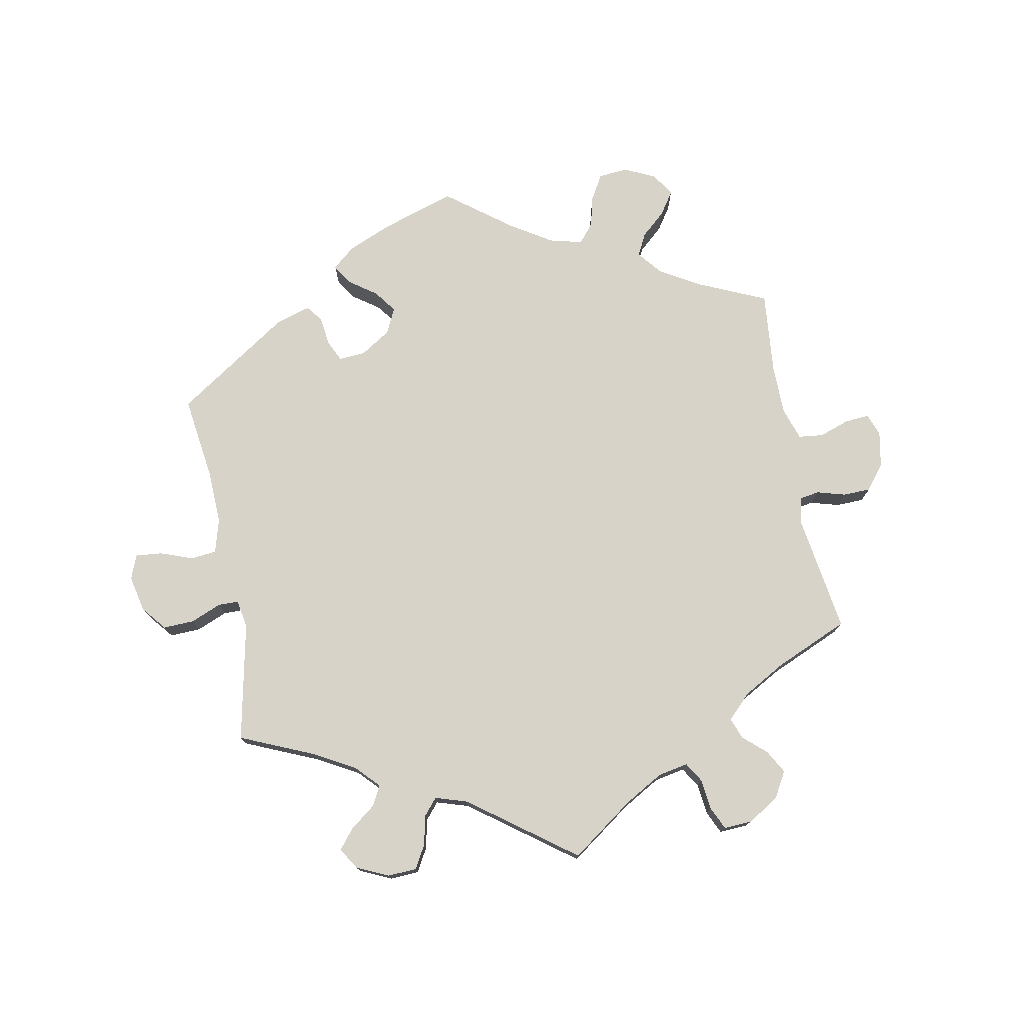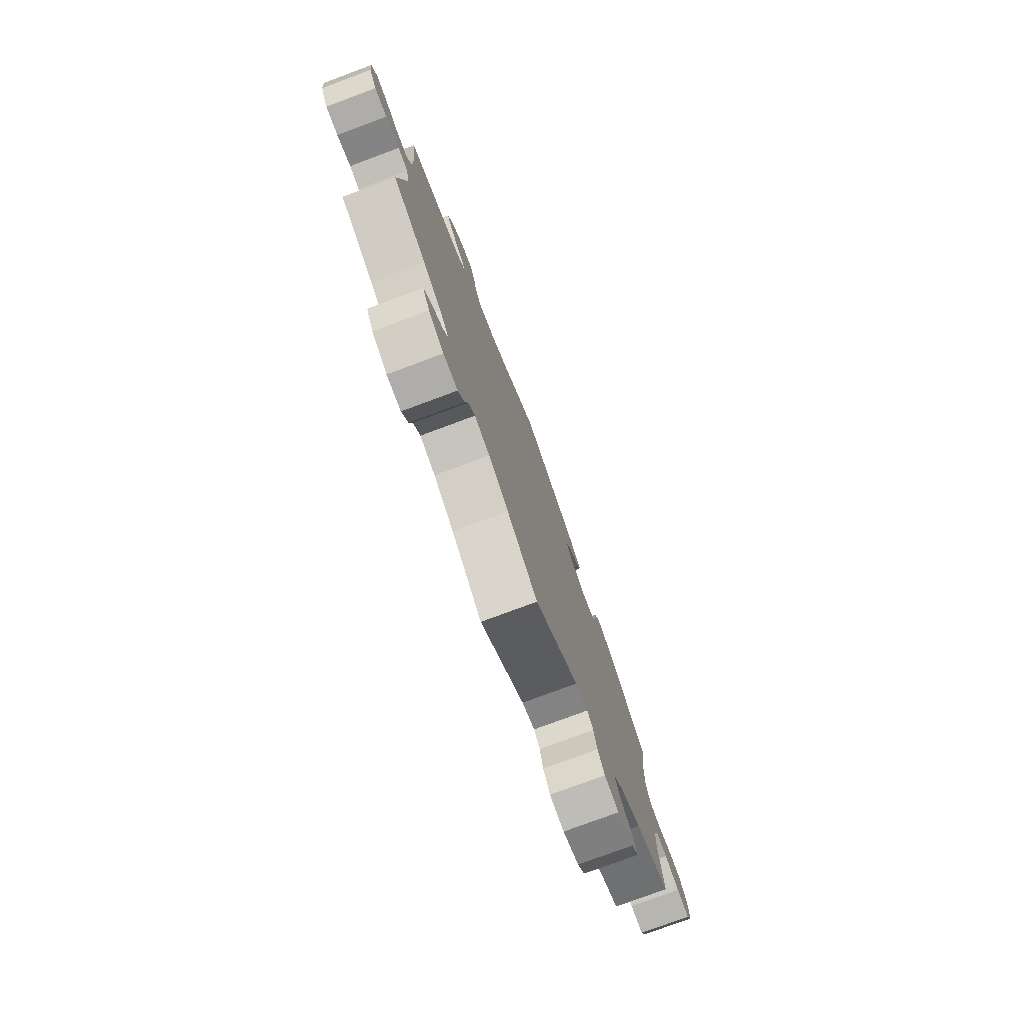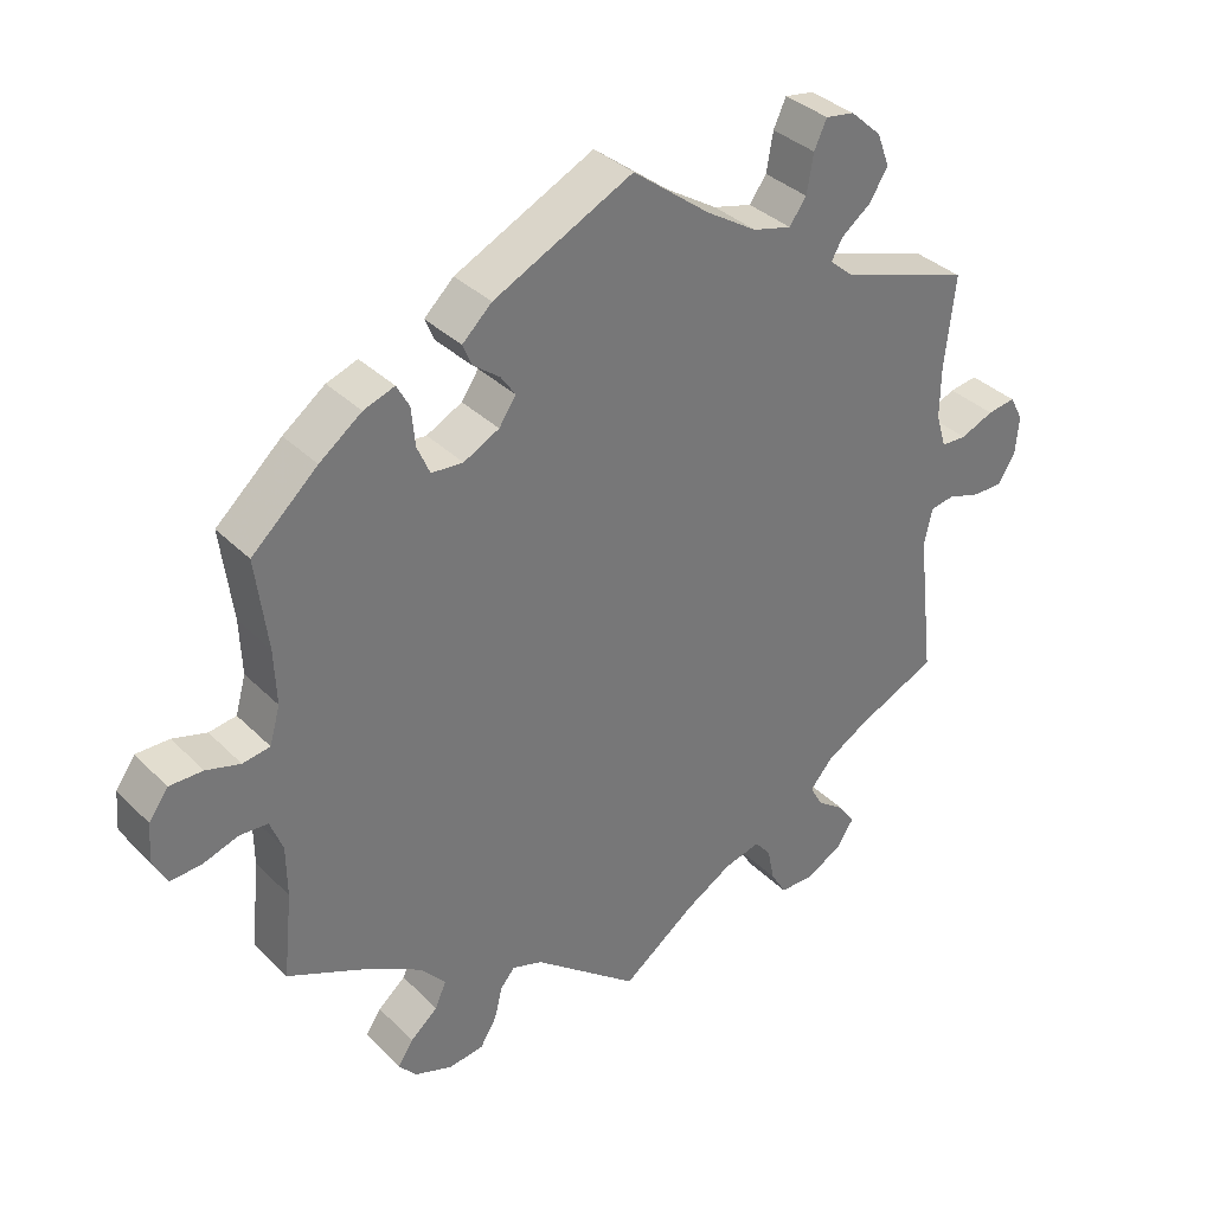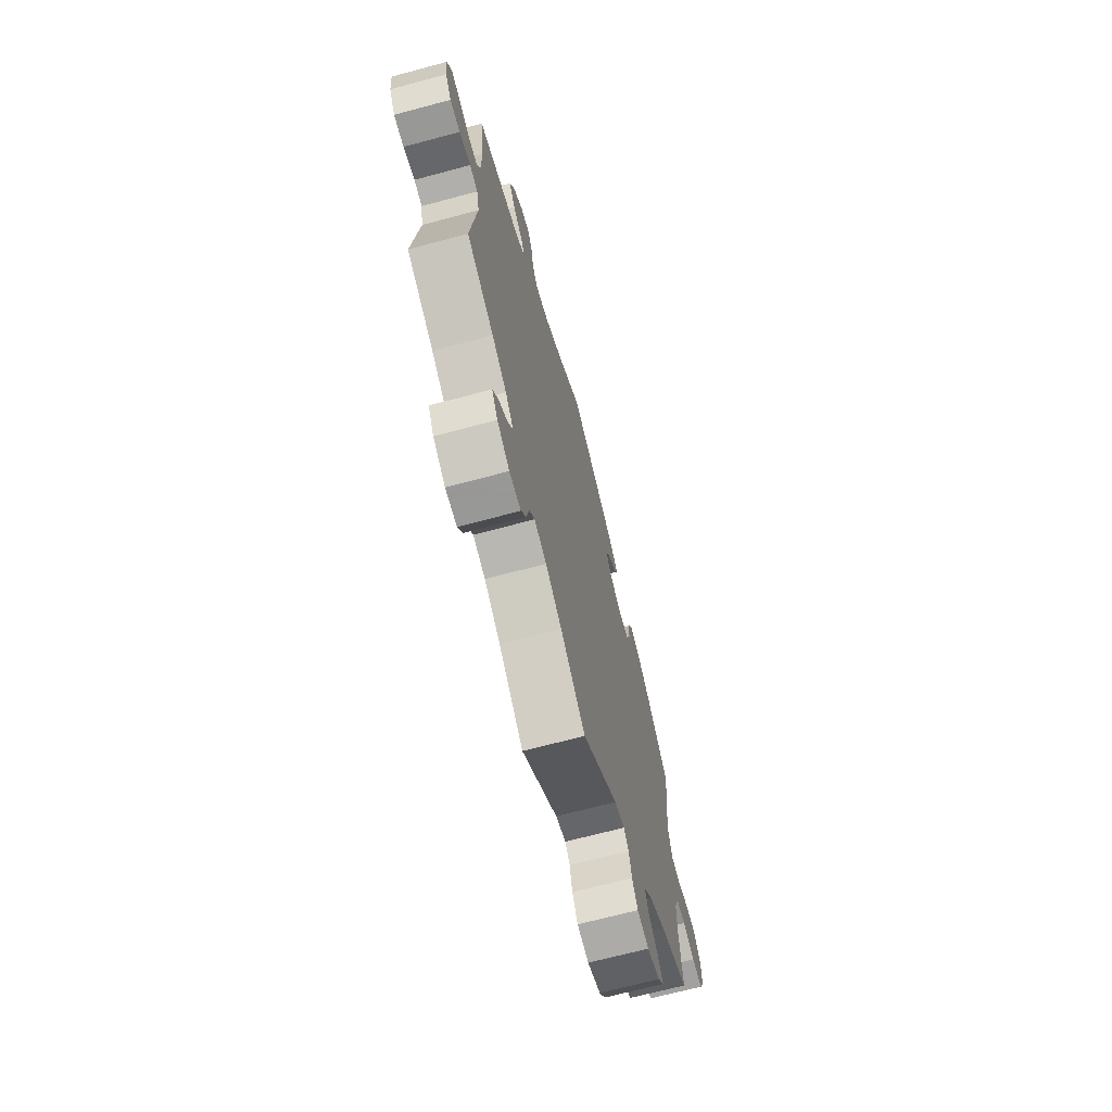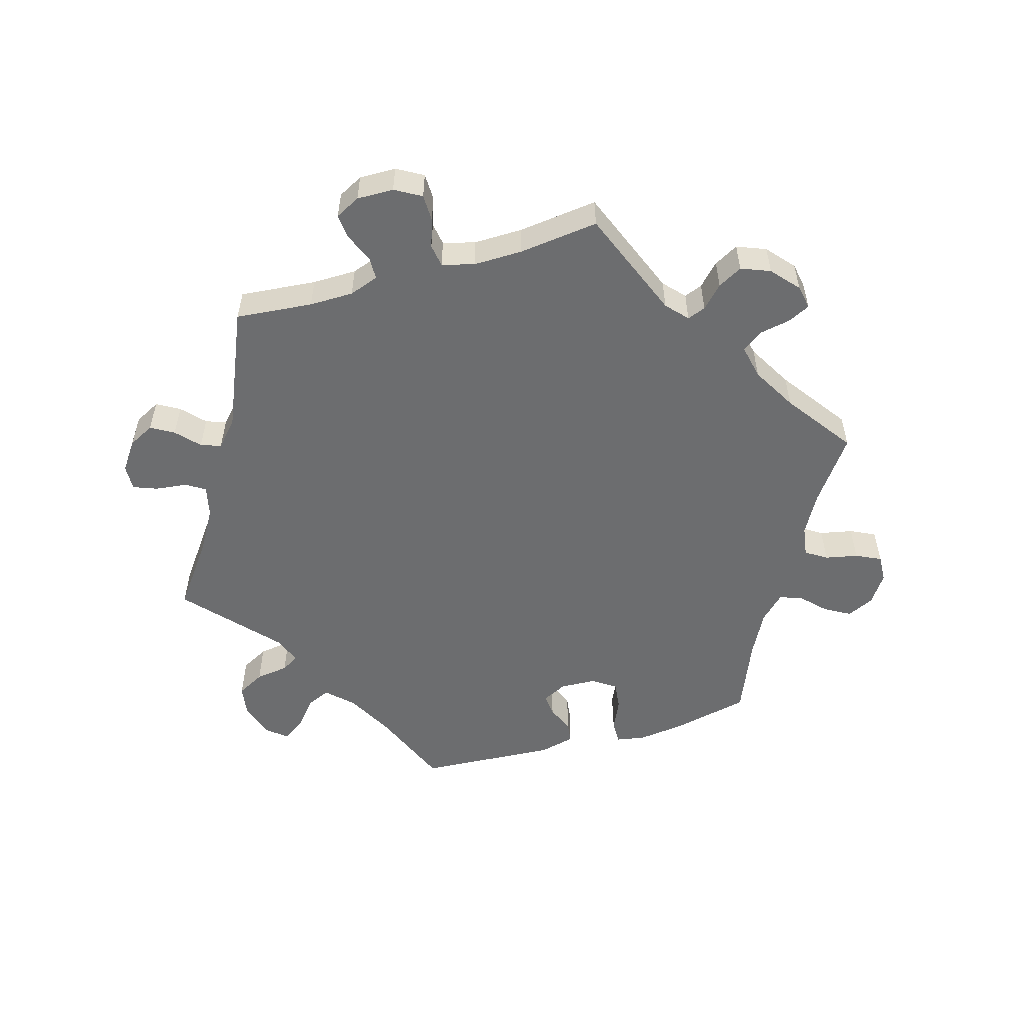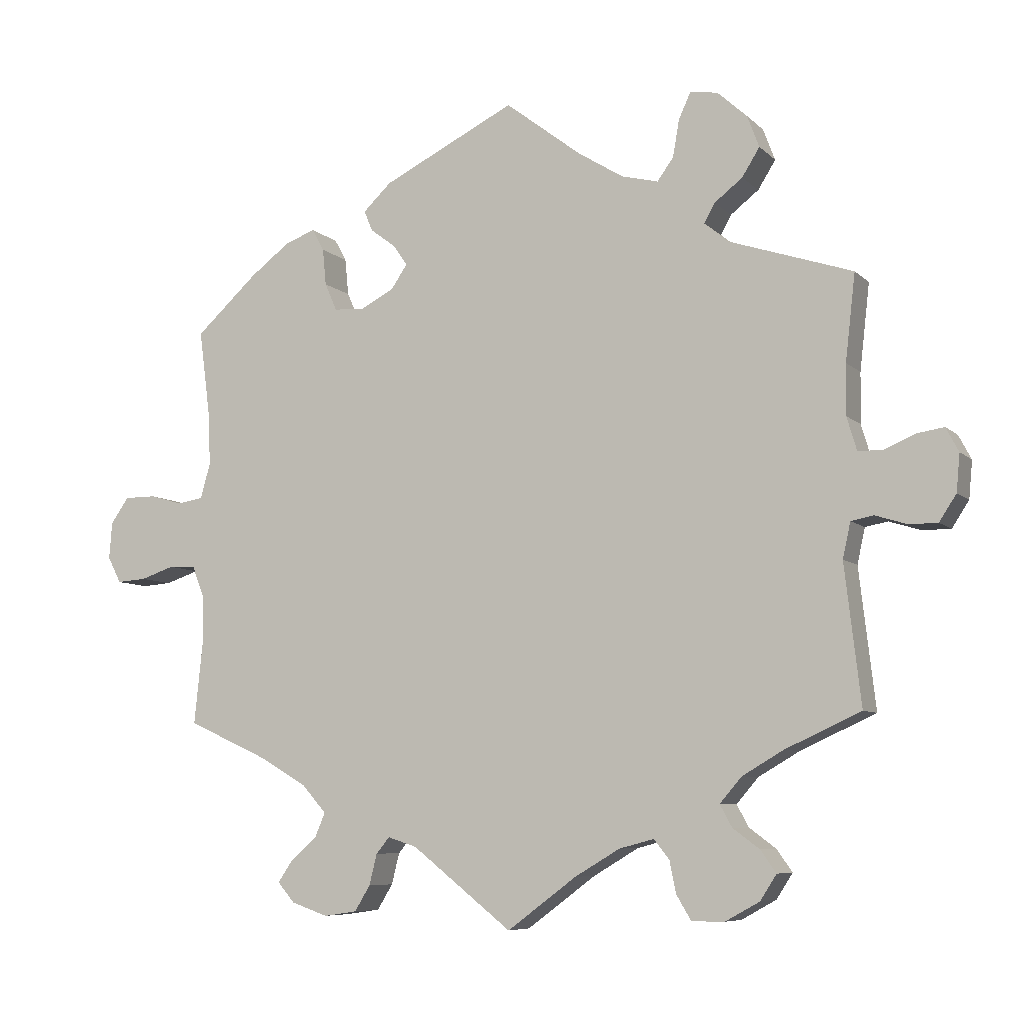
<metadata>
{"format":"obj","ext":"obj","renderer":"f3d","projection":"perspective","resolution":1024,"background":"white","views":[{"elev":75.8,"azim":109.1,"up":"+Y"},{"elev":-77.4,"azim":110.4,"up":"+Z"},{"elev":34.9,"azim":-37.7,"up":"+Z"},{"elev":-68.4,"azim":105.0,"up":"+Z"},{"elev":-53.9,"azim":166.3,"up":"+Y"},{"elev":-7.3,"azim":23.9,"up":"+Z"}]}
</metadata>
<code>
v -0.489 0.07 -0.173
v -0.49 0.07 -0.104
v -0.507 0.07 -0.06
v -0.545 0.07 -0.058
v -0.593 0.07 -0.074
v -0.635 0.07 -0.077
v -0.654 0.07 -0.04
v -0.65 0.07 0.012
v -0.624 0.07 0.049
v -0.579 0.07 0.049
v -0.533 0.07 0.036
v -0.496 0.07 0.042
v -0.482 0.07 0.092
v -0.485 0.07 0.166
v -0.501 0.07 0.289
v -0.412 0.07 0.37
v -0.355 0.07 0.413
v -0.313 0.07 0.428
v -0.296 0.07 0.397
v -0.291 0.07 0.345
v -0.274 0.07 0.306
v -0.231 0.07 0.303
v -0.183 0.07 0.328
v -0.16 0.07 0.362
v -0.18 0.07 0.391
v -0.216 0.07 0.418
v -0.228 0.07 0.447
v -0.188 0.07 0.485
v 0 0.07 0.578
v 0.104 0.07 0.498
v 0.173 0.07 0.455
v 0.225 0.07 0.442
v 0.248 0.07 0.474
v 0.257 0.07 0.526
v 0.274 0.07 0.563
v 0.313 0.07 0.557
v 0.355 0.07 0.519
v 0.372 0.07 0.474
v 0.347 0.07 0.434
v 0.307 0.07 0.403
v 0.292 0.07 0.376
v 0.325 0.07 0.348
v 0.501 0.07 0.29
v 0.487 0.07 0.168
v 0.486 0.07 0.097
v 0.5 0.07 0.05
v 0.534 0.07 0.049
v 0.579 0.07 0.068
v 0.617 0.07 0.074
v 0.635 0.07 0.04
v 0.63 0.07 -0.013
v 0.606 0.07 -0.05
v 0.566 0.07 -0.05
v 0.521 0.07 -0.036
v 0.489 0.07 -0.042
v 0.478 0.07 -0.092
v 0.501 0.07 -0.289
v 0.394 0.07 -0.338
v 0.336 0.07 -0.372
v 0.305 0.07 -0.408
v 0.322 0.07 -0.439
v 0.36 0.07 -0.467
v 0.382 0.07 -0.498
v 0.359 0.07 -0.534
v 0.31 0.07 -0.561
v 0.264 0.07 -0.561
v 0.243 0.07 -0.526
v 0.234 0.07 -0.481
v 0.212 0.07 -0.454
v 0.163 0.07 -0.467
v 0.099 0.07 -0.505
v 0.001 0.07 -0.578
v -0.141 0.07 -0.466
v -0.182 0.07 -0.453
v -0.201 0.07 -0.476
v -0.212 0.07 -0.52
v -0.234 0.07 -0.556
v -0.281 0.07 -0.563
v -0.333 0.07 -0.545
v -0.357 0.07 -0.517
v -0.336 0.07 -0.486
v -0.299 0.07 -0.454
v -0.284 0.07 -0.419
v -0.319 0.07 -0.38
v -0.386 0.07 -0.341
v -0.501 0.07 -0.289
v -0.489 0 -0.173
v -0.49 0 -0.104
v -0.507 0 -0.06
v -0.545 0 -0.058
v -0.593 0 -0.074
v -0.635 0 -0.077
v -0.654 0 -0.04
v -0.65 0 0.012
v -0.624 0 0.049
v -0.579 0 0.049
v -0.533 0 0.036
v -0.496 0 0.042
v -0.482 0 0.092
v -0.485 0 0.166
v -0.501 0 0.289
v -0.412 0 0.37
v -0.355 0 0.413
v -0.313 0 0.428
v -0.296 0 0.397
v -0.291 0 0.345
v -0.274 0 0.306
v -0.231 0 0.303
v -0.183 0 0.328
v -0.16 0 0.362
v -0.18 0 0.391
v -0.216 0 0.418
v -0.228 0 0.447
v -0.188 0 0.485
v 0 0 0.578
v 0.104 0 0.498
v 0.173 0 0.455
v 0.225 0 0.442
v 0.248 0 0.474
v 0.257 0 0.526
v 0.274 0 0.563
v 0.313 0 0.557
v 0.355 0 0.519
v 0.372 0 0.474
v 0.347 0 0.434
v 0.307 0 0.403
v 0.292 0 0.376
v 0.325 0 0.348
v 0.501 0 0.29
v 0.487 0 0.168
v 0.486 0 0.097
v 0.5 0 0.05
v 0.534 0 0.049
v 0.579 0 0.068
v 0.617 0 0.074
v 0.635 0 0.04
v 0.63 0 -0.013
v 0.606 0 -0.05
v 0.566 0 -0.05
v 0.521 0 -0.036
v 0.489 0 -0.042
v 0.478 0 -0.092
v 0.501 0 -0.289
v 0.394 0 -0.338
v 0.336 0 -0.372
v 0.305 0 -0.408
v 0.322 0 -0.439
v 0.36 0 -0.467
v 0.382 0 -0.498
v 0.359 0 -0.534
v 0.31 0 -0.561
v 0.264 0 -0.561
v 0.243 0 -0.526
v 0.234 0 -0.481
v 0.212 0 -0.454
v 0.163 0 -0.467
v 0.099 0 -0.505
v 0.001 0 -0.578
v -0.141 0 -0.466
v -0.182 0 -0.453
v -0.201 0 -0.476
v -0.212 0 -0.52
v -0.234 0 -0.556
v -0.281 0 -0.563
v -0.333 0 -0.545
v -0.357 0 -0.517
v -0.336 0 -0.486
v -0.299 0 -0.454
v -0.284 0 -0.419
v -0.319 0 -0.38
v -0.386 0 -0.341
v -0.501 0 -0.289
f 85 86 1
f 84 85 1 2
f 83 84 2 3
f 79 80 81 82
f 79 82 83
f 78 79 83
f 75 76 77 78
f 74 75 78 83
f 73 74 83 3
f 71 72 73 3
f 65 66 67 68
f 65 68 69
f 64 65 69
f 61 62 63 64
f 60 61 64 69
f 59 60 69 70
f 56 57 58
f 55 56 58 59
f 51 52 53 54
f 51 54 55
f 50 51 55
f 47 48 49 50
f 46 47 50 55
f 45 46 55 59
f 42 43 44
f 41 42 44 45
f 37 38 39 40
f 37 40 41
f 36 37 41
f 33 34 35 36
f 32 33 36 41
f 31 32 41 45
f 27 28 29 30
f 25 26 27 30
f 24 25 30 31
f 23 24 31 45
f 17 18 19 20
f 17 20 21
f 14 15 16 17
f 13 14 17 21
f 12 13 21 22
f 8 9 10 11
f 8 11 12
f 7 8 12
f 4 5 6 7
f 3 4 7 12
f 70 71 3 12
f 23 45 59 70
f 12 22 23 70
f 87 172 171
f 88 87 171 170
f 89 88 170 169
f 168 167 166 165
f 169 168 165
f 169 165 164
f 164 163 162 161
f 169 164 161 160
f 89 169 160 159
f 89 159 158 157
f 154 153 152 151
f 155 154 151
f 155 151 150
f 150 149 148 147
f 155 150 147 146
f 156 155 146 145
f 144 143 142
f 145 144 142 141
f 140 139 138 137
f 141 140 137
f 141 137 136
f 136 135 134 133
f 141 136 133 132
f 145 141 132 131
f 130 129 128
f 131 130 128 127
f 126 125 124 123
f 127 126 123
f 127 123 122
f 122 121 120 119
f 127 122 119 118
f 131 127 118 117
f 116 115 114 113
f 116 113 112 111
f 117 116 111 110
f 131 117 110 109
f 106 105 104 103
f 107 106 103
f 103 102 101 100
f 107 103 100 99
f 108 107 99 98
f 97 96 95 94
f 98 97 94
f 98 94 93
f 93 92 91 90
f 98 93 90 89
f 98 89 157 156
f 156 145 131 109
f 156 109 108 98
f 1 87 88 2
f 2 88 89 3
f 3 89 90 4
f 4 90 91 5
f 5 91 92 6
f 6 92 93 7
f 7 93 94 8
f 8 94 95 9
f 9 95 96 10
f 10 96 97 11
f 11 97 98 12
f 12 98 99 13
f 13 99 100 14
f 14 100 101 15
f 15 101 102 16
f 16 102 103 17
f 17 103 104 18
f 18 104 105 19
f 19 105 106 20
f 20 106 107 21
f 21 107 108 22
f 22 108 109 23
f 23 109 110 24
f 24 110 111 25
f 25 111 112 26
f 26 112 113 27
f 27 113 114 28
f 28 114 115 29
f 29 115 116 30
f 30 116 117 31
f 31 117 118 32
f 32 118 119 33
f 33 119 120 34
f 34 120 121 35
f 35 121 122 36
f 36 122 123 37
f 37 123 124 38
f 38 124 125 39
f 39 125 126 40
f 40 126 127 41
f 41 127 128 42
f 42 128 129 43
f 43 129 130 44
f 44 130 131 45
f 45 131 132 46
f 46 132 133 47
f 47 133 134 48
f 48 134 135 49
f 49 135 136 50
f 50 136 137 51
f 51 137 138 52
f 52 138 139 53
f 53 139 140 54
f 54 140 141 55
f 55 141 142 56
f 56 142 143 57
f 57 143 144 58
f 58 144 145 59
f 59 145 146 60
f 60 146 147 61
f 61 147 148 62
f 62 148 149 63
f 63 149 150 64
f 64 150 151 65
f 65 151 152 66
f 66 152 153 67
f 67 153 154 68
f 68 154 155 69
f 69 155 156 70
f 70 156 157 71
f 71 157 158 72
f 72 158 159 73
f 73 159 160 74
f 74 160 161 75
f 75 161 162 76
f 76 162 163 77
f 77 163 164 78
f 78 164 165 79
f 79 165 166 80
f 80 166 167 81
f 81 167 168 82
f 82 168 169 83
f 83 169 170 84
f 84 170 171 85
f 85 171 172 86
f 86 172 87 1

</code>
